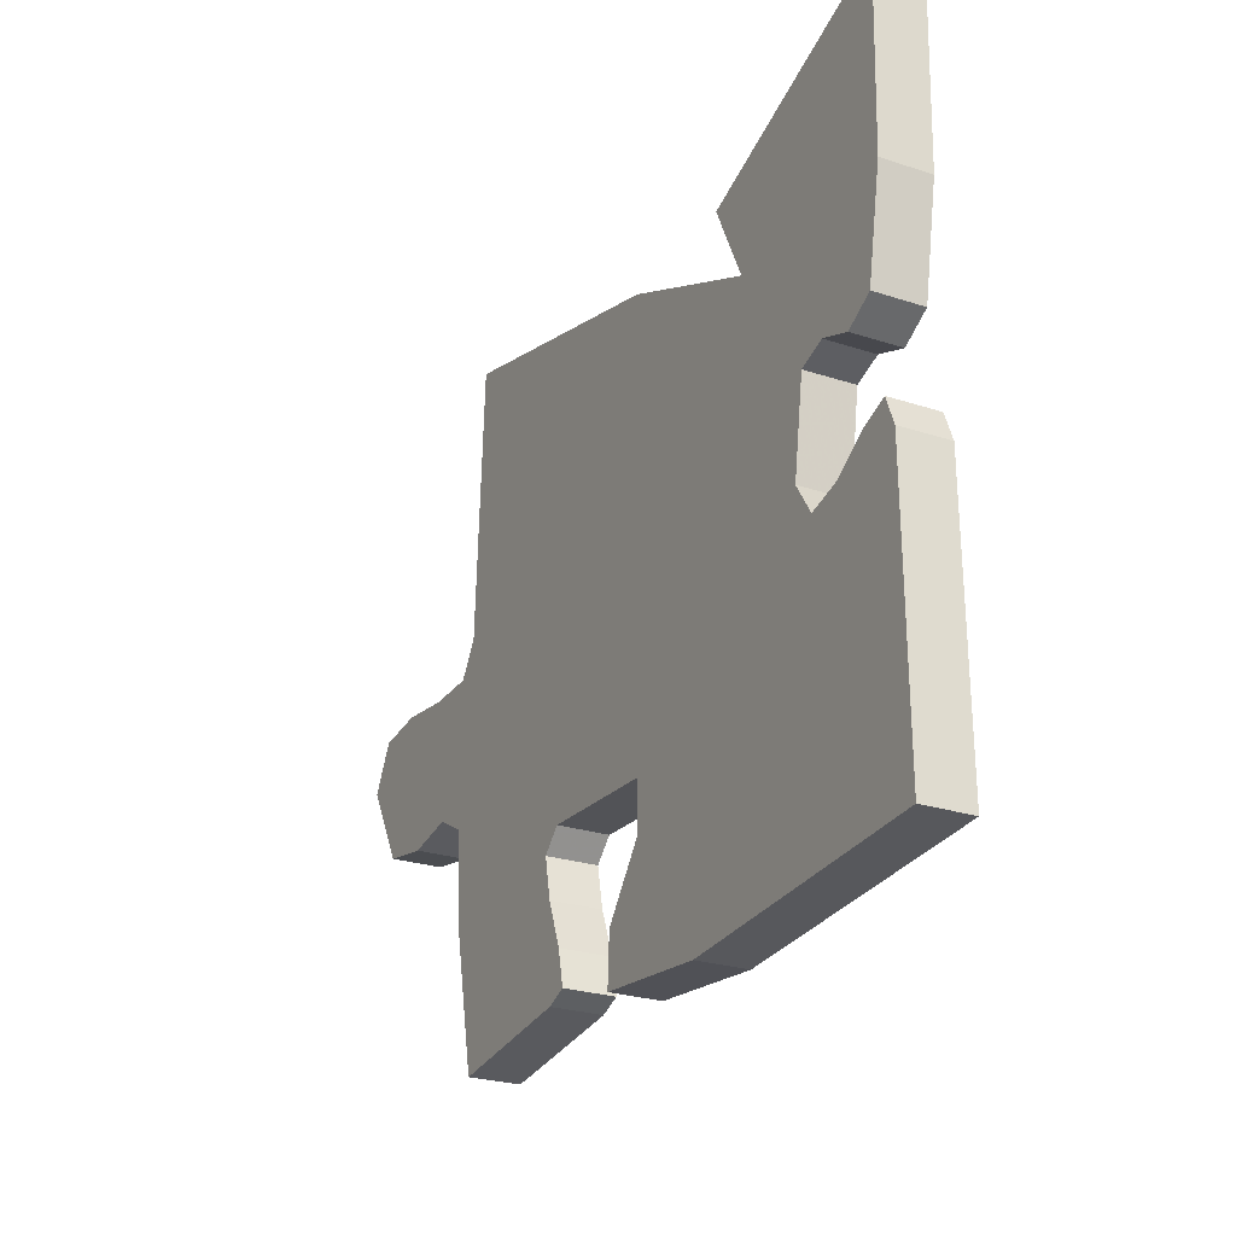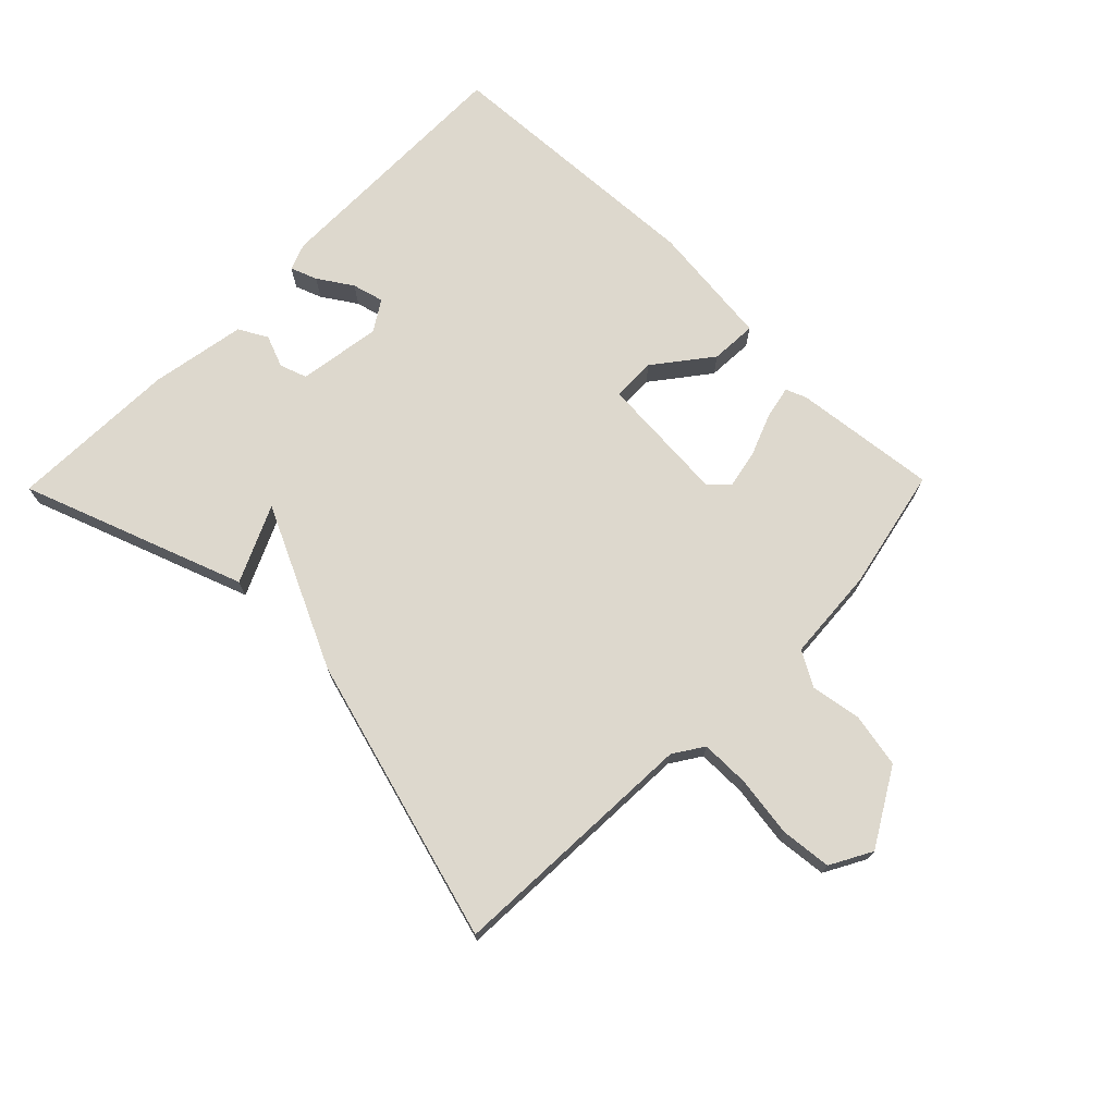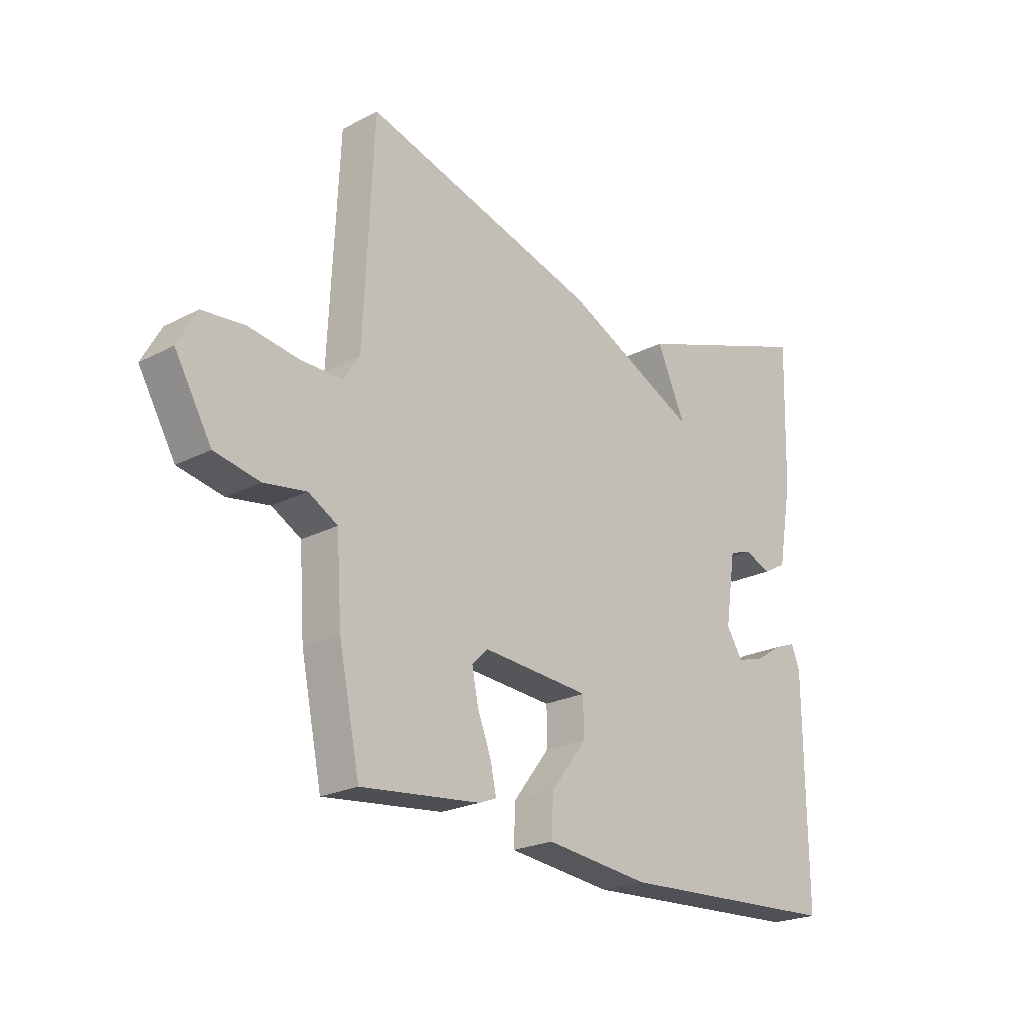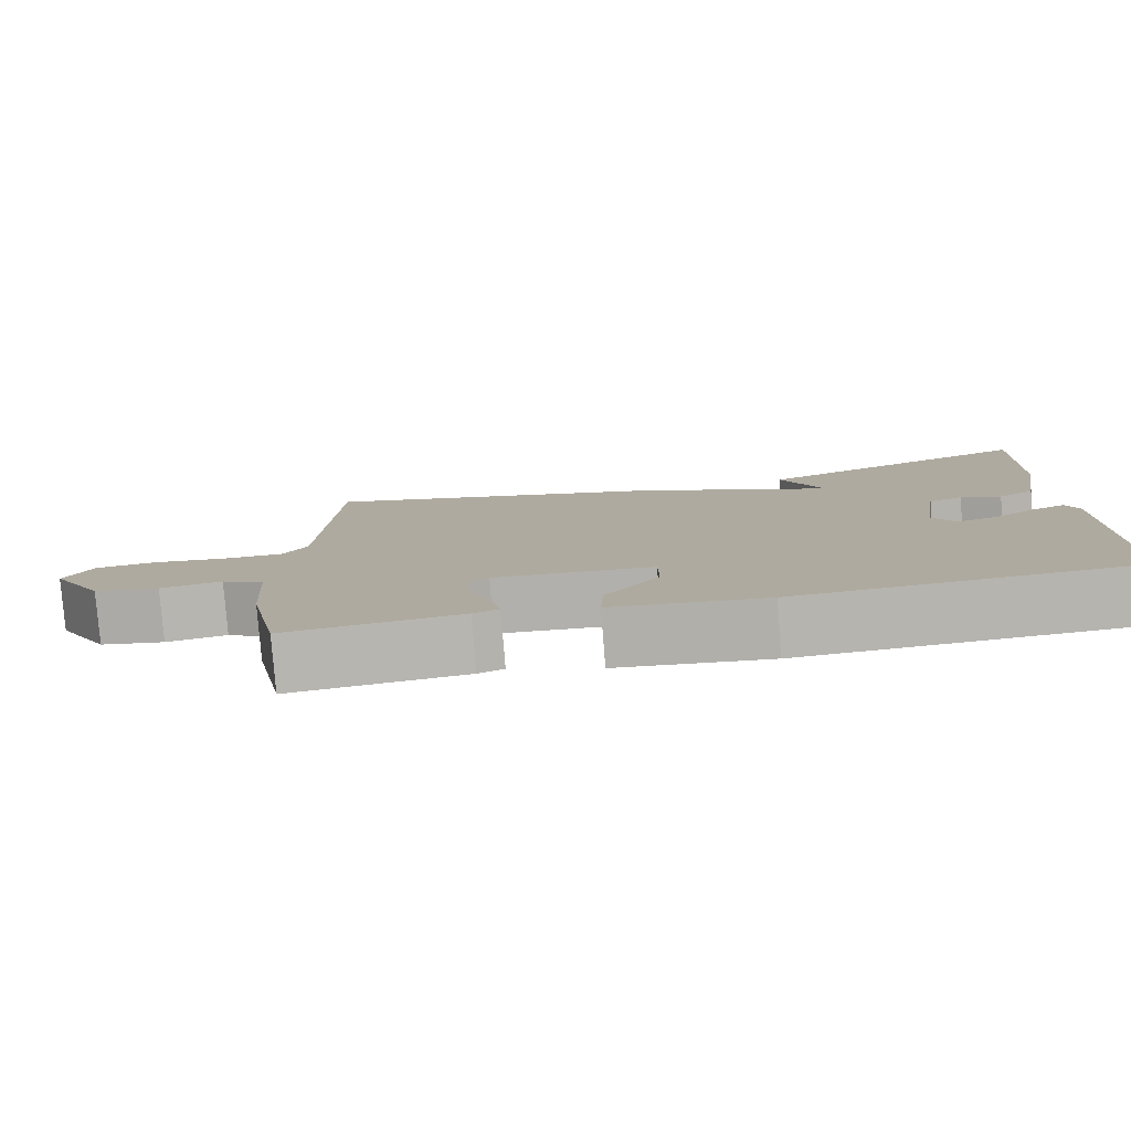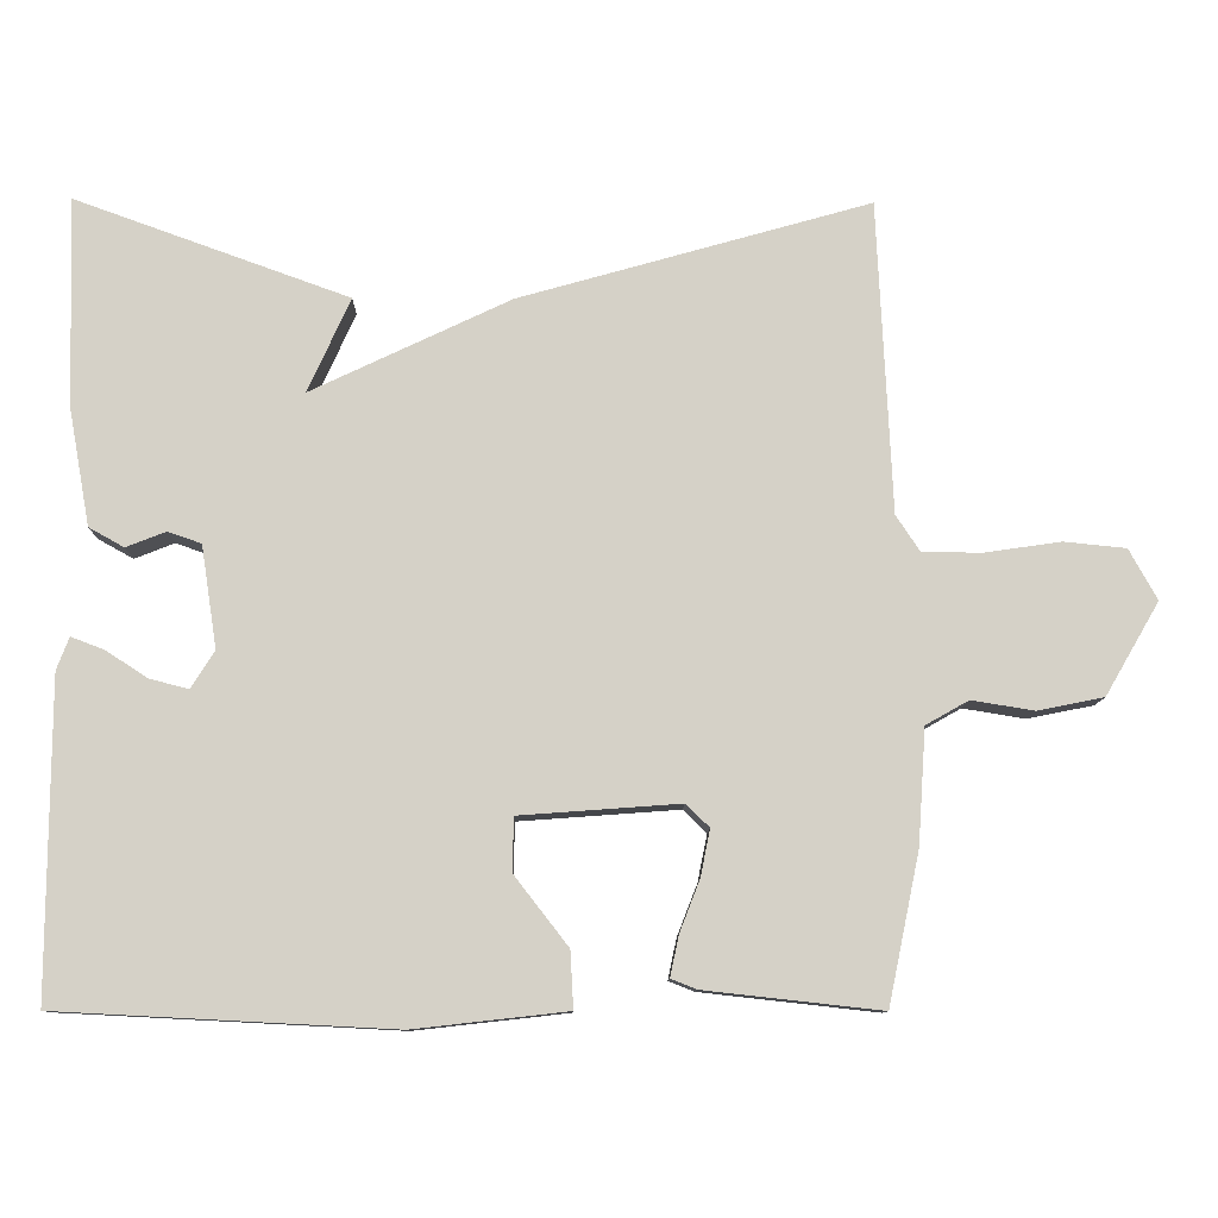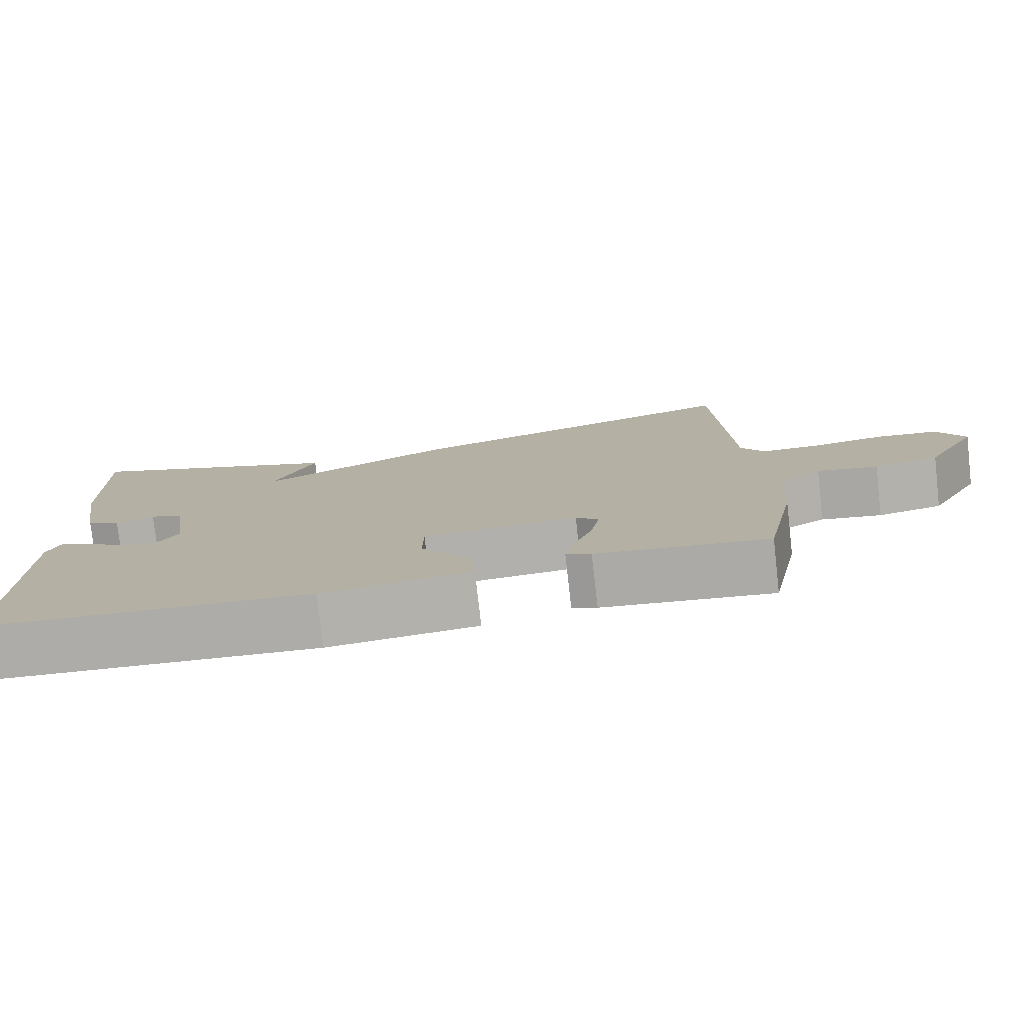
<metadata>
{"format":"obj","ext":"obj","renderer":"f3d","projection":"perspective","resolution":1024,"background":"white","views":[{"elev":-26.0,"azim":-117.3,"up":"+Z"},{"elev":72.2,"azim":44.4,"up":"+Y"},{"elev":-22.7,"azim":131.8,"up":"+Z"},{"elev":-80.0,"azim":-175.4,"up":"+Z"},{"elev":-10.3,"azim":-0.9,"up":"+Z"},{"elev":-77.8,"azim":6.5,"up":"+Z"}]}
</metadata>
<code>
v -0.5 0.07 0.5
v -0.149 0.07 0.373
v -0.204 0.07 0.252
v 0.051 0.07 0.373
v 0.5 0.07 0.5
v 0.519 0.07 0.101
v 0.55 0.07 0.054
v 0.628 0.07 0.054
v 0.723 0.07 0.068
v 0.803 0.07 0.06
v 0.839 0.07 -0.005
v 0.77 0.07 -0.124
v 0.685 0.07 -0.141
v 0.605 0.07 -0.128
v 0.55 0.07 -0.159
v 0.54 0.07 -0.307
v 0.5 0.07 -0.5
v 0.274 0.07 -0.475
v 0.241 0.07 -0.462
v 0.252 0.07 -0.41
v 0.278 0.07 -0.343
v 0.29 0.07 -0.283
v 0.26 0.07 -0.254
v 0.055 0.07 -0.269
v 0.054 0.07 -0.338
v 0.123 0.07 -0.427
v 0.127 0.07 -0.5
v -0.07 0.07 -0.522
v -0.5 0.07 -0.5
v -0.498 0.07 -0.095
v -0.482 0.07 -0.053
v -0.44 0.07 -0.069
v -0.386 0.07 -0.104
v -0.336 0.07 -0.117
v -0.306 0.07 -0.069
v -0.326 0.07 0.062
v -0.369 0.07 0.077
v -0.42 0.07 0.057
v -0.465 0.07 0.082
v -0.492 0.07 0.232
v -0.5 0 0.5
v -0.149 0 0.373
v -0.204 0 0.252
v 0.051 0 0.373
v 0.5 0 0.5
v 0.519 0 0.101
v 0.55 0 0.054
v 0.628 0 0.054
v 0.723 0 0.068
v 0.803 0 0.06
v 0.839 0 -0.005
v 0.77 0 -0.124
v 0.685 0 -0.141
v 0.605 0 -0.128
v 0.55 0 -0.159
v 0.54 0 -0.307
v 0.5 0 -0.5
v 0.274 0 -0.475
v 0.241 0 -0.462
v 0.252 0 -0.41
v 0.278 0 -0.343
v 0.29 0 -0.283
v 0.26 0 -0.254
v 0.055 0 -0.269
v 0.054 0 -0.338
v 0.123 0 -0.427
v 0.127 0 -0.5
v -0.07 0 -0.522
v -0.5 0 -0.5
v -0.498 0 -0.095
v -0.482 0 -0.053
v -0.44 0 -0.069
v -0.386 0 -0.104
v -0.336 0 -0.117
v -0.306 0 -0.069
v -0.326 0 0.062
v -0.369 0 0.077
v -0.42 0 0.057
v -0.465 0 0.082
v -0.492 0 0.232
f 1 2 3
f 40 1 3
f 39 40 3
f 38 39 3
f 37 38 3
f 4 5 6
f 3 4 6
f 37 3 6
f 36 37 6
f 35 36 6 7
f 34 35 7 8
f 31 32 33
f 30 31 33
f 29 30 33
f 28 29 33
f 27 28 33
f 27 33 34
f 26 27 34
f 25 26 34
f 24 25 34
f 9 10 11
f 8 9 11
f 34 8 11
f 24 34 11
f 23 24 11
f 19 20 21
f 18 19 21
f 17 18 21
f 16 17 21
f 15 16 21
f 15 21 22
f 14 15 22 23
f 12 13 14
f 11 12 14
f 11 14 23
f 43 42 41
f 43 41 80
f 43 80 79
f 43 79 78
f 43 78 77
f 46 45 44
f 46 44 43
f 46 43 77
f 46 77 76
f 47 46 76 75
f 48 47 75 74
f 73 72 71
f 73 71 70
f 73 70 69
f 73 69 68
f 73 68 67
f 74 73 67
f 74 67 66
f 74 66 65
f 74 65 64
f 51 50 49
f 51 49 48
f 51 48 74
f 51 74 64
f 51 64 63
f 61 60 59
f 61 59 58
f 61 58 57
f 61 57 56
f 61 56 55
f 62 61 55
f 63 62 55 54
f 54 53 52
f 54 52 51
f 63 54 51
f 1 41 42 2
f 2 42 43 3
f 3 43 44 4
f 4 44 45 5
f 5 45 46 6
f 6 46 47 7
f 7 47 48 8
f 8 48 49 9
f 9 49 50 10
f 10 50 51 11
f 11 51 52 12
f 12 52 53 13
f 13 53 54 14
f 14 54 55 15
f 15 55 56 16
f 16 56 57 17
f 17 57 58 18
f 18 58 59 19
f 19 59 60 20
f 20 60 61 21
f 21 61 62 22
f 22 62 63 23
f 23 63 64 24
f 24 64 65 25
f 25 65 66 26
f 26 66 67 27
f 27 67 68 28
f 28 68 69 29
f 29 69 70 30
f 30 70 71 31
f 31 71 72 32
f 32 72 73 33
f 33 73 74 34
f 34 74 75 35
f 35 75 76 36
f 36 76 77 37
f 37 77 78 38
f 38 78 79 39
f 39 79 80 40
f 40 80 41 1

</code>
